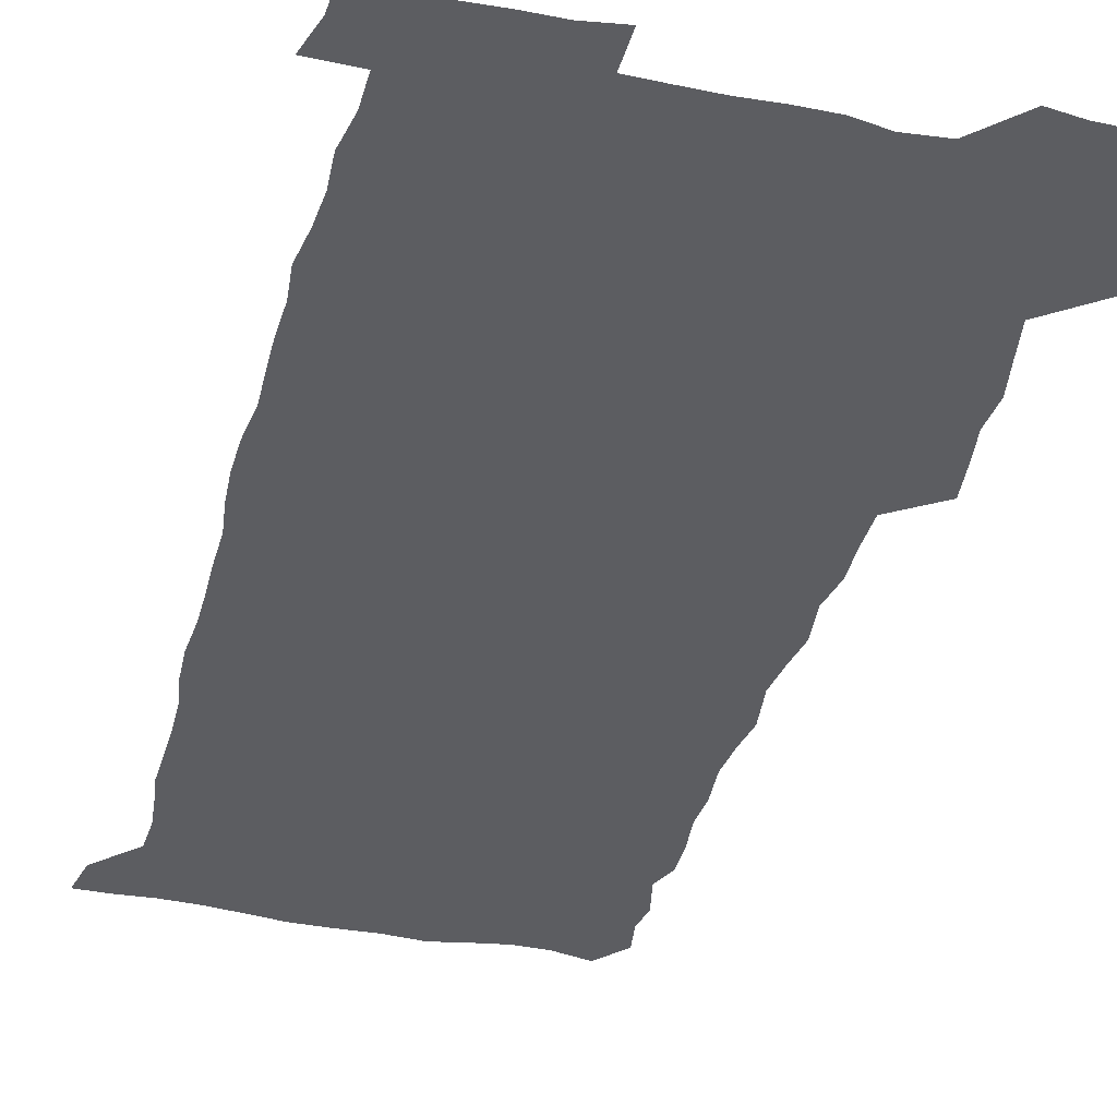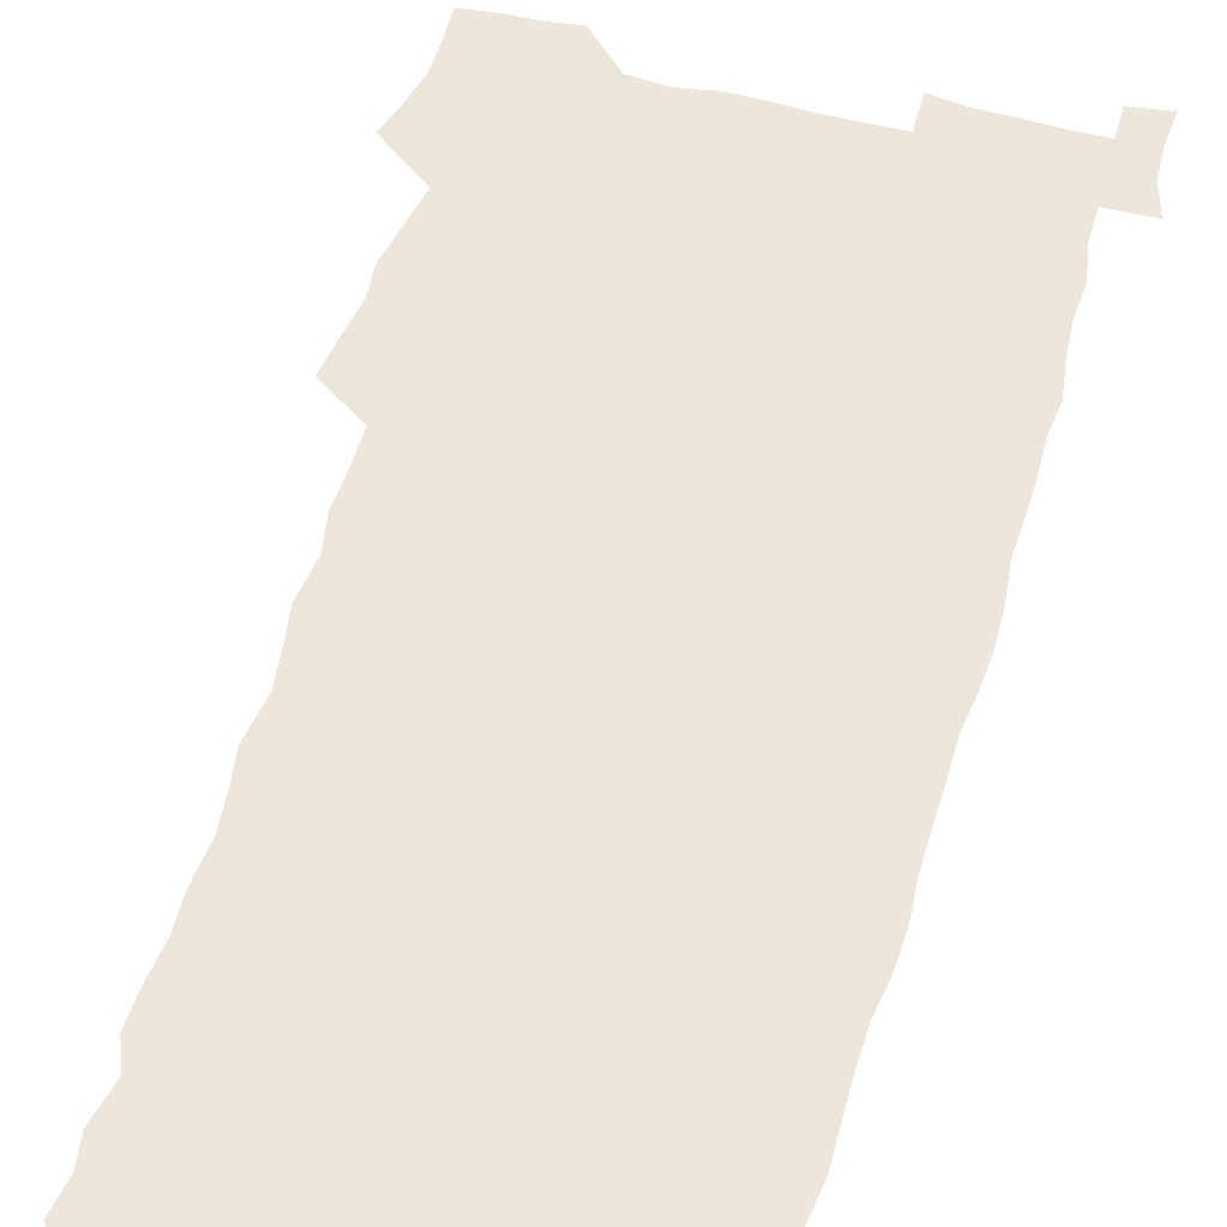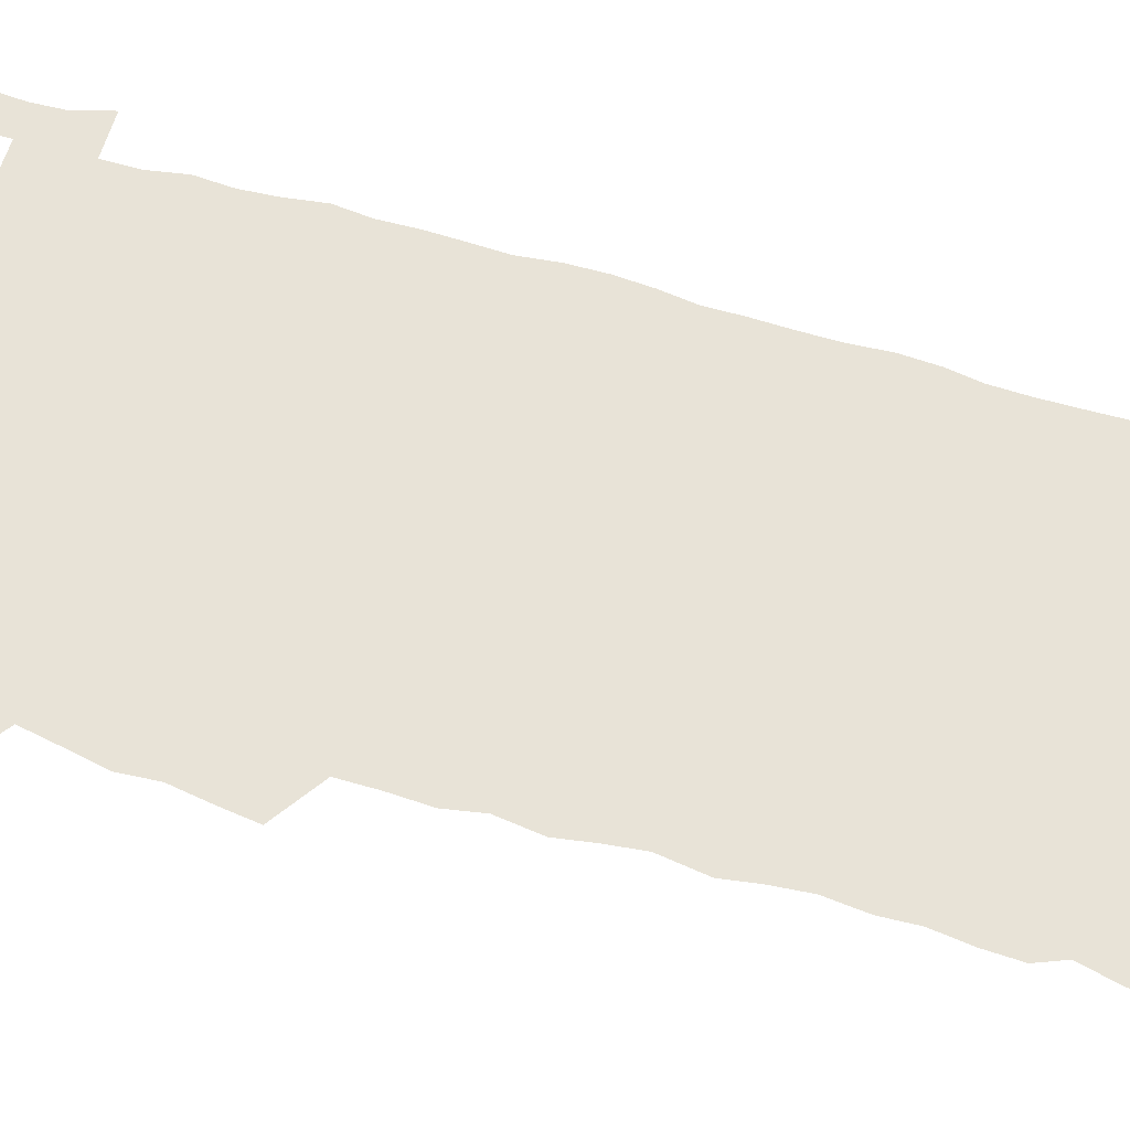
<metadata>
{"format":"obj","ext":"obj","renderer":"f3d","projection":"perspective","resolution":1024,"background":"white","views":[{"elev":-37.2,"azim":164.9,"up":"+Z"},{"elev":53.6,"azim":15.6,"up":"+Z"},{"elev":61.6,"azim":-73.5,"up":"+Z"}]}
</metadata>
<code>
v 458.2 527.3 0
v 462.5 541.3 0
v 465.7 555.7 0
v 466 570.2 0
v 465.1 585.3 0
v 471 430.3 0
v 473.1 446.1 0
v 475.7 462.3 0
v 474.6 477.4 0
v 477.7 493.6 0
v 480.8 510 0
v 481.2 524.7 0
v 478.4 540.2 0
v 483.6 553.9 0
v 481.6 569.3 0
v 479.2 586.9 0
v 492.1 155.9 0
v 494.5 170.4 0
v 492.6 182.3 0
v 496.5 199.1 0
v 491.9 210.5 0
v 492.5 225.1 0
v 494.4 241.2 0
v 493.7 255.7 0
v 495.4 272.6 0
v 494.1 287.7 0
v 491.9 302.1 0
v 494.7 321.2 0
v 492.9 336.2 0
v 490.6 350.9 0
v 492.9 368.9 0
v 490.2 384.1 0
v 491 400.6 0
v 491 416.6 0
v 494.1 433.6 0
v 493.7 448.7 0
v 495.6 464.3 0
v 495.6 479.2 0
v 495.4 494.2 0
v 497.6 509.8 0
v 497.5 524.6 0
v 498.3 539.2 0
v 497.3 554.6 0
v 495.7 570.3 0
v 493.6 587.1 0
v 502.9 143 0
v 509.6 161.6 0
v 513.7 178.1 0
v 512 190.6 0
v 513.5 206 0
v 513.7 220.7 0
v 515.9 237.2 0
v 516.4 252.3 0
v 515.7 266.7 0
v 514.1 280.6 0
v 513.4 295.5 0
v 510.4 309.2 0
v 511.2 325.6 0
v 511.6 341.7 0
v 511 357.2 0
v 511.2 373.1 0
v 512.4 389.4 0
v 512.6 404.6 0
v 509.4 419.1 0
v 510.8 435 0
v 512.3 450.5 0
v 512.2 465.1 0
v 510.4 479.8 0
v 512.6 494.9 0
v 513.1 509.7 0
v 513.9 524.3 0
v 513.2 539.1 0
v 511.9 554.6 0
v 510.2 570.2 0
v 507.3 588.9 0
v 519.2 146.6 0
v 524.1 163.3 0
v 528.7 181.7 0
v 527.9 194.7 0
v 529.8 210.9 0
v 531.1 226.6 0
v 531.3 241.4 0
v 531.5 256.3 0
v 531.2 270.9 0
v 530.4 285.3 0
v 529.6 300 0
v 529.3 315.2 0
v 529.3 330.5 0
v 528.8 345.6 0
v 528.1 360.5 0
v 528 375.8 0
v 528.1 391.2 0
v 527.8 406.3 0
v 527.2 421.2 0
v 527.4 436.3 0
v 526.8 451 0
v 527.2 465.8 0
v 529.9 481 0
v 528.8 495.3 0
v 528.8 509.8 0
v 528.6 524.2 0
v 528.8 538.5 0
v 527.3 553.8 0
v 524 571.8 0
v 534.1 146.7 0
v 539.3 165.2 0
v 542.3 182.5 0
v 545.4 200.7 0
v 545.8 215.3 0
v 546.2 230.1 0
v 546.2 244.6 0
v 545.8 258.7 0
v 545.3 273.1 0
v 545.1 288 0
v 544.6 302.6 0
v 544.8 318.2 0
v 543.9 332.3 0
v 543.6 347.2 0
v 543.2 362 0
v 543.8 377.9 0
v 542.9 392.2 0
v 544.3 408.3 0
v 543.5 422.6 0
v 543.7 437.5 0
v 544.1 452.3 0
v 544.1 466.8 0
v 543.9 481.2 0
v 543.7 495.5 0
v 543.7 509.8 0
v 543.2 524.1 0
v 544.3 537.9 0
v 541.8 554.4 0
v 540.2 570.2 0
v 548.6 144.2 0
v 553.1 163.2 0
v 557.1 184.5 0
v 559.4 202.8 0
v 559.7 216.9 0
v 560.5 232.3 0
v 560 246 0
v 560 260.7 0
v 559.7 275.1 0
v 559 289.3 0
v 559.2 304.8 0
v 558.5 318.7 0
v 558.5 333.9 0
v 558.2 348.6 0
v 557.3 362.4 0
v 558.1 378.6 0
v 557.9 393.3 0
v 558.6 408.7 0
v 558.3 423.2 0
v 558 437.6 0
v 558.5 452.5 0
v 558.5 466.9 0
v 558.4 481.3 0
v 558.3 495.7 0
v 558.3 509.9 0
v 558 524.1 0
v 558.3 537.9 0
v 557.1 553.3 0
v 554.4 572.6 0
v 563.4 141 0
v 569.3 166.7 0
v 571 183.7 0
v 572.5 201.9 0
v 574 220 0
v 574.1 233.6 0
v 573.7 247 0
v 573.7 261.4 0
v 573.6 276.3 0
v 573.4 290.9 0
v 573.1 305.6 0
v 573.2 320.7 0
v 572.8 335.1 0
v 571.8 348.9 0
v 573 365.3 0
v 573.2 380.2 0
v 572.9 394.4 0
v 572.9 409.1 0
v 572.8 423.6 0
v 572.8 438.1 0
v 573.2 452.9 0
v 572.6 467.2 0
v 572.7 481.5 0
v 573 495.9 0
v 572.8 510 0
v 572.6 524.3 0
v 572.3 538.7 0
v 571.4 554.3 0
v 569.6 572.5 0
v 580.5 142.1 0
v 584.2 167.3 0
v 585.6 185.1 0
v 586.5 202.4 0
v 587 218 0
v 587.3 233.8 0
v 587.3 247.5 0
v 587.3 261.2 0
v 587.4 277.6 0
v 587 291 0
v 587.1 306.4 0
v 587 320.7 0
v 587.1 336.3 0
v 586.8 350.5 0
v 587 365.4 0
v 586.9 379.6 0
v 587.1 394.7 0
v 587 409.1 0
v 587 423.7 0
v 587 437.9 0
v 587 452.9 0
v 587.2 467.3 0
v 587.1 481.6 0
v 587.1 495.9 0
v 587.2 510.2 0
v 587.1 524.4 0
v 586.8 538.8 0
v 586.2 554.4 0
v 585.2 571.5 0
v 597.2 141.4 0
v 598.9 165.7 0
v 599.9 186.5 0
v 600.2 202 0
v 600.4 217.3 0
v 600.1 234.2 0
v 601 246.3 0
v 600.9 260.9 0
v 600.9 277.3 0
v 600.8 291.4 0
v 600.9 305.7 0
v 600.8 320.3 0
v 600.7 337.1 0
v 600.8 350.5 0
v 601.1 366.1 0
v 601.1 380.4 0
v 601.2 394.5 0
v 601.2 409.2 0
v 601.2 423.5 0
v 601.1 437.9 0
v 601.3 453.1 0
v 601.4 467.3 0
v 601.4 481.6 0
v 601.4 496 0
v 601.4 510.3 0
v 601.4 524.4 0
v 601.3 538.3 0
v 600.8 555.4 0
v 600.5 571.5 0
v 613.9 141.2 0
v 614 163.3 0
v 614 185.1 0
v 614 202.5 0
v 614.1 216.5 0
v 614.1 231.9 0
v 614.3 247.5 0
v 614.4 260.6 0
v 614.3 277.4 0
v 614.4 291.3 0
v 614.7 305.3 0
v 614.7 320.6 0
v 614.7 335.8 0
v 614.7 351.4 0
v 615 365.5 0
v 615.4 379.5 0
v 615.2 394.6 0
v 615.4 408.8 0
v 615.5 423.4 0
v 615.3 438.4 0
v 615.5 452.8 0
v 615.6 467.2 0
v 615.7 481.6 0
v 616.1 496.1 0
v 615.8 510.6 0
v 615.8 524.9 0
v 615.6 539.2 0
v 615.8 554.5 0
v 615.6 571.6 0
v 615.5 588.8 0
v 630.2 143.2 0
v 628.7 167.8 0
v 628.5 182.8 0
v 627.3 202.4 0
v 627.7 216.1 0
v 628.2 230.2 0
v 627.9 246 0
v 627.9 261.4 0
v 628.2 275.8 0
v 628.6 289.6 0
v 628.7 304.6 0
v 628.8 319.8 0
v 628.6 335.5 0
v 628.5 350.6 0
v 628.9 365 0
v 629.4 379.1 0
v 629.5 393.9 0
v 629.5 408.6 0
v 629.9 423 0
v 630.7 437.2 0
v 629.9 452.7 0
v 629.7 467.1 0
v 630.1 481.5 0
v 630.4 496.1 0
v 630.4 510.7 0
v 630.4 525.1 0
v 630.3 539.7 0
v 630.4 554.4 0
v 630.8 569.8 0
v 631 586.4 0
v 646.2 144.8 0
v 643.2 166.9 0
v 642.6 182.5 0
v 642.1 198.6 0
v 642.1 213.6 0
v 642.1 228.5 0
v 641.8 244.3 0
v 643.4 257.7 0
v 642.4 274.1 0
v 641.8 290.3 0
v 642.3 304.3 0
v 643.2 318.3 0
v 643.2 333.6 0
v 644.8 347.5 0
v 643.5 363.6 0
v 644.5 377.7 0
v 645.5 392.1 0
v 644.7 407.6 0
v 644.6 422.4 0
v 644.9 437.1 0
v 644.3 452.2 0
v 645.9 466.6 0
v 644.9 481.5 0
v 645.4 496 0
v 645.4 510.7 0
v 645.4 525.3 0
v 645.2 540 0
v 645.4 554.8 0
v 645.5 569.6 0
v 645.9 586.2 0
v 661.5 145.2 0
v 656.7 167.4 0
v 656.9 180.8 0
v 657 195.2 0
v 656.4 211 0
v 656.1 226.4 0
v 656.8 240.9 0
v 657.5 255.5 0
v 657.3 271.1 0
v 658.2 285.8 0
v 658.7 300.5 0
v 657.6 316.5 0
v 659.6 330.3 0
v 660.4 345 0
v 658.5 361.7 0
v 660 375.9 0
v 660.8 390.7 0
v 659.9 406.3 0
v 660 421.2 0
v 661 435.9 0
v 660.7 451 0
v 662 465.7 0
v 661 481 0
v 660.8 495.8 0
v 661 510.6 0
v 662 525.6 0
v 661 540.6 0
v 660.7 555.5 0
v 660.2 569.9 0
v 660.8 585.3 0
v 677 144.1 0
v 672.8 163.1 0
v 671.5 177.7 0
v 670.9 192.6 0
v 672.4 206 0
v 674.3 219.5 0
v 674 234.8 0
v 674 250.3 0
v 674.5 265.4 0
v 676.7 279.5 0
v 677.5 294.4 0
v 676.5 310.7 0
v 676.7 326.2 0
v 677.2 341.5 0
v 677.2 357.4 0
v 679.2 372 0
v 680.3 387 0
v 680.2 402.5 0
v 678.4 418.8 0
v 679.1 434 0
v 679.6 449.3 0
v 679.2 464.7 0
v 680.8 479.7 0
v 678.6 495.4 0
v 677.7 510.5 0
v 678.7 525.6 0
v 676.1 541.5 0
v 676.1 556.5 0
v 675.4 570.6 0
v 675.6 585.3 0
v 675.7 599.8 0
v 691.2 144 0
v 688.1 160.4 0
v 695.6 556.7 0
v 691.2 571.9 0
v 690.6 586 0
v 691.9 601.8 0
f 11 12 1
f 1 12 2
f 12 13 2
f 2 13 3
f 13 14 3
f 3 14 4
f 14 15 4
f 4 15 5
f 15 16 5
f 34 35 6
f 6 35 7
f 35 36 7
f 7 36 8
f 36 37 8
f 8 37 9
f 37 38 9
f 9 38 10
f 38 39 10
f 10 39 11
f 39 40 11
f 11 40 12
f 40 41 12
f 12 41 13
f 41 42 13
f 13 42 14
f 42 43 14
f 14 43 15
f 43 44 15
f 15 44 16
f 44 45 16
f 46 47 17
f 17 47 18
f 47 48 18
f 18 48 19
f 48 49 19
f 19 49 20
f 49 50 20
f 20 50 21
f 50 51 21
f 21 51 22
f 51 52 22
f 22 52 23
f 52 53 23
f 23 53 24
f 53 54 24
f 24 54 25
f 54 55 25
f 25 55 26
f 55 56 26
f 26 56 27
f 56 57 27
f 27 57 28
f 57 58 28
f 28 58 29
f 58 59 29
f 29 59 30
f 59 60 30
f 30 60 31
f 60 61 31
f 31 61 32
f 61 62 32
f 32 62 33
f 62 63 33
f 33 63 34
f 63 64 34
f 34 64 35
f 64 65 35
f 35 65 36
f 65 66 36
f 36 66 37
f 66 67 37
f 37 67 38
f 67 68 38
f 38 68 39
f 68 69 39
f 39 69 40
f 69 70 40
f 40 70 41
f 70 71 41
f 41 71 42
f 71 72 42
f 42 72 43
f 72 73 43
f 43 73 44
f 73 74 44
f 44 74 45
f 74 75 45
f 46 76 47
f 76 77 47
f 47 77 48
f 77 78 48
f 48 78 49
f 78 79 49
f 49 79 50
f 79 80 50
f 50 80 51
f 80 81 51
f 51 81 52
f 81 82 52
f 52 82 53
f 82 83 53
f 53 83 54
f 83 84 54
f 54 84 55
f 84 85 55
f 55 85 56
f 85 86 56
f 56 86 57
f 86 87 57
f 57 87 58
f 87 88 58
f 58 88 59
f 88 89 59
f 59 89 60
f 89 90 60
f 60 90 61
f 90 91 61
f 61 91 62
f 91 92 62
f 62 92 63
f 92 93 63
f 63 93 64
f 93 94 64
f 64 94 65
f 94 95 65
f 65 95 66
f 95 96 66
f 66 96 67
f 96 97 67
f 67 97 68
f 97 98 68
f 68 98 69
f 98 99 69
f 69 99 70
f 99 100 70
f 70 100 71
f 100 101 71
f 71 101 72
f 101 102 72
f 72 102 73
f 102 103 73
f 73 103 74
f 103 104 74
f 74 104 75
f 76 105 77
f 105 106 77
f 77 106 78
f 106 107 78
f 78 107 79
f 107 108 79
f 79 108 80
f 108 109 80
f 80 109 81
f 109 110 81
f 81 110 82
f 110 111 82
f 82 111 83
f 111 112 83
f 83 112 84
f 112 113 84
f 84 113 85
f 113 114 85
f 85 114 86
f 114 115 86
f 86 115 87
f 115 116 87
f 87 116 88
f 116 117 88
f 88 117 89
f 117 118 89
f 89 118 90
f 118 119 90
f 90 119 91
f 119 120 91
f 91 120 92
f 120 121 92
f 92 121 93
f 121 122 93
f 93 122 94
f 122 123 94
f 94 123 95
f 123 124 95
f 95 124 96
f 124 125 96
f 96 125 97
f 125 126 97
f 97 126 98
f 126 127 98
f 98 127 99
f 127 128 99
f 99 128 100
f 128 129 100
f 100 129 101
f 129 130 101
f 101 130 102
f 130 131 102
f 102 131 103
f 131 132 103
f 103 132 104
f 132 133 104
f 105 134 106
f 134 135 106
f 106 135 107
f 135 136 107
f 107 136 108
f 136 137 108
f 108 137 109
f 137 138 109
f 109 138 110
f 138 139 110
f 110 139 111
f 139 140 111
f 111 140 112
f 140 141 112
f 112 141 113
f 141 142 113
f 113 142 114
f 142 143 114
f 114 143 115
f 143 144 115
f 115 144 116
f 144 145 116
f 116 145 117
f 145 146 117
f 117 146 118
f 146 147 118
f 118 147 119
f 147 148 119
f 119 148 120
f 148 149 120
f 120 149 121
f 149 150 121
f 121 150 122
f 150 151 122
f 122 151 123
f 151 152 123
f 123 152 124
f 152 153 124
f 124 153 125
f 153 154 125
f 125 154 126
f 154 155 126
f 126 155 127
f 155 156 127
f 127 156 128
f 156 157 128
f 128 157 129
f 157 158 129
f 129 158 130
f 158 159 130
f 130 159 131
f 159 160 131
f 131 160 132
f 160 161 132
f 132 161 133
f 161 162 133
f 134 163 135
f 163 164 135
f 135 164 136
f 164 165 136
f 136 165 137
f 165 166 137
f 137 166 138
f 166 167 138
f 138 167 139
f 167 168 139
f 139 168 140
f 168 169 140
f 140 169 141
f 169 170 141
f 141 170 142
f 170 171 142
f 142 171 143
f 171 172 143
f 143 172 144
f 172 173 144
f 144 173 145
f 173 174 145
f 145 174 146
f 174 175 146
f 146 175 147
f 175 176 147
f 147 176 148
f 176 177 148
f 148 177 149
f 177 178 149
f 149 178 150
f 178 179 150
f 150 179 151
f 179 180 151
f 151 180 152
f 180 181 152
f 152 181 153
f 181 182 153
f 153 182 154
f 182 183 154
f 154 183 155
f 183 184 155
f 155 184 156
f 184 185 156
f 156 185 157
f 185 186 157
f 157 186 158
f 186 187 158
f 158 187 159
f 187 188 159
f 159 188 160
f 188 189 160
f 160 189 161
f 189 190 161
f 161 190 162
f 190 191 162
f 163 192 164
f 192 193 164
f 164 193 165
f 193 194 165
f 165 194 166
f 194 195 166
f 166 195 167
f 195 196 167
f 167 196 168
f 196 197 168
f 168 197 169
f 197 198 169
f 169 198 170
f 198 199 170
f 170 199 171
f 199 200 171
f 171 200 172
f 200 201 172
f 172 201 173
f 201 202 173
f 173 202 174
f 202 203 174
f 174 203 175
f 203 204 175
f 175 204 176
f 204 205 176
f 176 205 177
f 205 206 177
f 177 206 178
f 206 207 178
f 178 207 179
f 207 208 179
f 179 208 180
f 208 209 180
f 180 209 181
f 209 210 181
f 181 210 182
f 210 211 182
f 182 211 183
f 211 212 183
f 183 212 184
f 212 213 184
f 184 213 185
f 213 214 185
f 185 214 186
f 214 215 186
f 186 215 187
f 215 216 187
f 187 216 188
f 216 217 188
f 188 217 189
f 217 218 189
f 189 218 190
f 218 219 190
f 190 219 191
f 219 220 191
f 192 221 193
f 221 222 193
f 193 222 194
f 222 223 194
f 194 223 195
f 223 224 195
f 195 224 196
f 224 225 196
f 196 225 197
f 225 226 197
f 197 226 198
f 226 227 198
f 198 227 199
f 227 228 199
f 199 228 200
f 228 229 200
f 200 229 201
f 229 230 201
f 201 230 202
f 230 231 202
f 202 231 203
f 231 232 203
f 203 232 204
f 232 233 204
f 204 233 205
f 233 234 205
f 205 234 206
f 234 235 206
f 206 235 207
f 235 236 207
f 207 236 208
f 236 237 208
f 208 237 209
f 237 238 209
f 209 238 210
f 238 239 210
f 210 239 211
f 239 240 211
f 211 240 212
f 240 241 212
f 212 241 213
f 241 242 213
f 213 242 214
f 242 243 214
f 214 243 215
f 243 244 215
f 215 244 216
f 244 245 216
f 216 245 217
f 245 246 217
f 217 246 218
f 246 247 218
f 218 247 219
f 247 248 219
f 219 248 220
f 248 249 220
f 221 250 222
f 250 251 222
f 222 251 223
f 251 252 223
f 223 252 224
f 252 253 224
f 224 253 225
f 253 254 225
f 225 254 226
f 254 255 226
f 226 255 227
f 255 256 227
f 227 256 228
f 256 257 228
f 228 257 229
f 257 258 229
f 229 258 230
f 258 259 230
f 230 259 231
f 259 260 231
f 231 260 232
f 260 261 232
f 232 261 233
f 261 262 233
f 233 262 234
f 262 263 234
f 234 263 235
f 263 264 235
f 235 264 236
f 264 265 236
f 236 265 237
f 265 266 237
f 237 266 238
f 266 267 238
f 238 267 239
f 267 268 239
f 239 268 240
f 268 269 240
f 240 269 241
f 269 270 241
f 241 270 242
f 270 271 242
f 242 271 243
f 271 272 243
f 243 272 244
f 272 273 244
f 244 273 245
f 273 274 245
f 245 274 246
f 274 275 246
f 246 275 247
f 275 276 247
f 247 276 248
f 276 277 248
f 248 277 249
f 277 278 249
f 250 280 251
f 280 281 251
f 251 281 252
f 281 282 252
f 252 282 253
f 282 283 253
f 253 283 254
f 283 284 254
f 254 284 255
f 284 285 255
f 255 285 256
f 285 286 256
f 256 286 257
f 286 287 257
f 257 287 258
f 287 288 258
f 258 288 259
f 288 289 259
f 259 289 260
f 289 290 260
f 260 290 261
f 290 291 261
f 261 291 262
f 291 292 262
f 262 292 263
f 292 293 263
f 263 293 264
f 293 294 264
f 264 294 265
f 294 295 265
f 265 295 266
f 295 296 266
f 266 296 267
f 296 297 267
f 267 297 268
f 297 298 268
f 268 298 269
f 298 299 269
f 269 299 270
f 299 300 270
f 270 300 271
f 300 301 271
f 271 301 272
f 301 302 272
f 272 302 273
f 302 303 273
f 273 303 274
f 303 304 274
f 274 304 275
f 304 305 275
f 275 305 276
f 305 306 276
f 276 306 277
f 306 307 277
f 277 307 278
f 307 308 278
f 278 308 279
f 308 309 279
f 280 310 281
f 310 311 281
f 281 311 282
f 311 312 282
f 282 312 283
f 312 313 283
f 283 313 284
f 313 314 284
f 284 314 285
f 314 315 285
f 285 315 286
f 315 316 286
f 286 316 287
f 316 317 287
f 287 317 288
f 317 318 288
f 288 318 289
f 318 319 289
f 289 319 290
f 319 320 290
f 290 320 291
f 320 321 291
f 291 321 292
f 321 322 292
f 292 322 293
f 322 323 293
f 293 323 294
f 323 324 294
f 294 324 295
f 324 325 295
f 295 325 296
f 325 326 296
f 296 326 297
f 326 327 297
f 297 327 298
f 327 328 298
f 298 328 299
f 328 329 299
f 299 329 300
f 329 330 300
f 300 330 301
f 330 331 301
f 301 331 302
f 331 332 302
f 302 332 303
f 332 333 303
f 303 333 304
f 333 334 304
f 304 334 305
f 334 335 305
f 305 335 306
f 335 336 306
f 306 336 307
f 336 337 307
f 307 337 308
f 337 338 308
f 308 338 309
f 338 339 309
f 310 340 311
f 340 341 311
f 311 341 312
f 341 342 312
f 312 342 313
f 342 343 313
f 313 343 314
f 343 344 314
f 314 344 315
f 344 345 315
f 315 345 316
f 345 346 316
f 316 346 317
f 346 347 317
f 317 347 318
f 347 348 318
f 318 348 319
f 348 349 319
f 319 349 320
f 349 350 320
f 320 350 321
f 350 351 321
f 321 351 322
f 351 352 322
f 322 352 323
f 352 353 323
f 323 353 324
f 353 354 324
f 324 354 325
f 354 355 325
f 325 355 326
f 355 356 326
f 326 356 327
f 356 357 327
f 327 357 328
f 357 358 328
f 328 358 329
f 358 359 329
f 329 359 330
f 359 360 330
f 330 360 331
f 360 361 331
f 331 361 332
f 361 362 332
f 332 362 333
f 362 363 333
f 333 363 334
f 363 364 334
f 334 364 335
f 364 365 335
f 335 365 336
f 365 366 336
f 336 366 337
f 366 367 337
f 337 367 338
f 367 368 338
f 338 368 339
f 368 369 339
f 340 370 341
f 370 371 341
f 341 371 342
f 371 372 342
f 342 372 343
f 372 373 343
f 343 373 344
f 373 374 344
f 344 374 345
f 374 375 345
f 345 375 346
f 375 376 346
f 346 376 347
f 376 377 347
f 347 377 348
f 377 378 348
f 348 378 349
f 378 379 349
f 349 379 350
f 379 380 350
f 350 380 351
f 380 381 351
f 351 381 352
f 381 382 352
f 352 382 353
f 382 383 353
f 353 383 354
f 383 384 354
f 354 384 355
f 384 385 355
f 355 385 356
f 385 386 356
f 356 386 357
f 386 387 357
f 357 387 358
f 387 388 358
f 358 388 359
f 388 389 359
f 359 389 360
f 389 390 360
f 360 390 361
f 390 391 361
f 361 391 362
f 391 392 362
f 362 392 363
f 392 393 363
f 363 393 364
f 393 394 364
f 364 394 365
f 394 395 365
f 365 395 366
f 395 396 366
f 366 396 367
f 396 397 367
f 367 397 368
f 397 398 368
f 368 398 369
f 398 399 369
f 370 401 371
f 401 402 371
f 371 402 372
f 397 403 398
f 403 404 398
f 398 404 399
f 404 405 399
f 399 405 400
f 405 406 400

</code>
